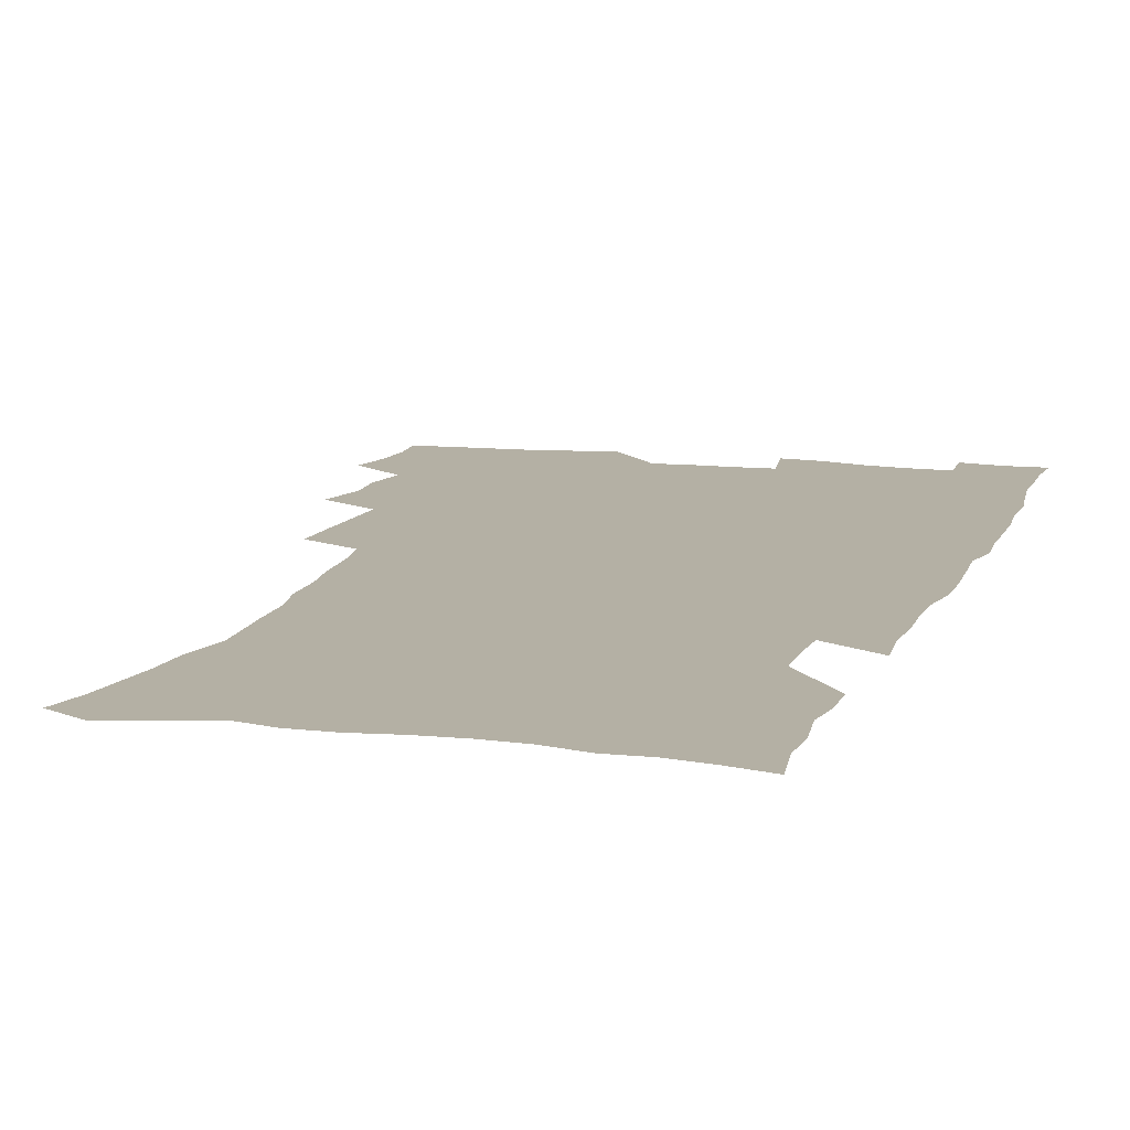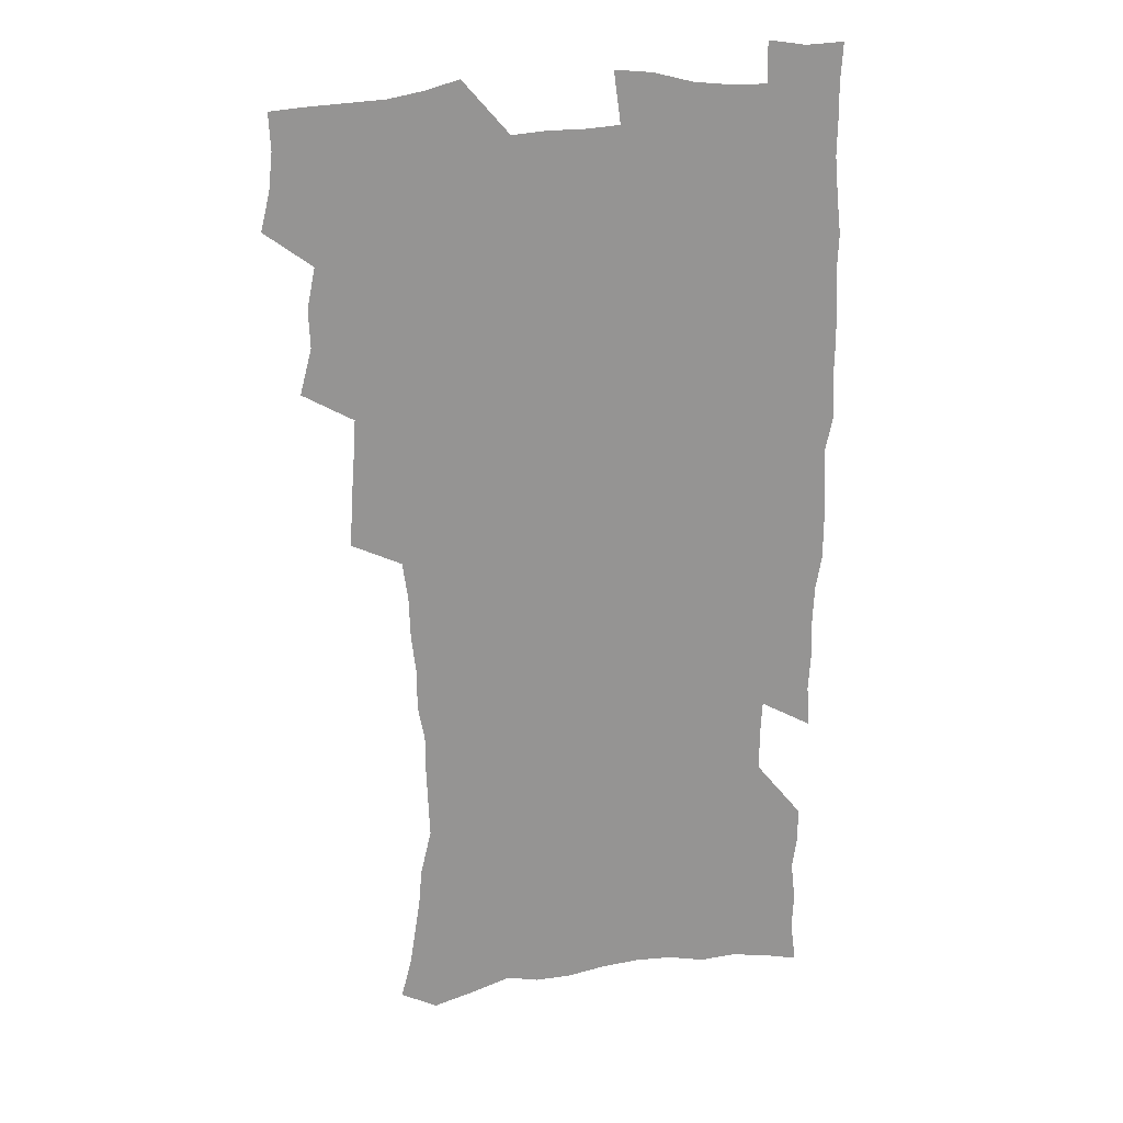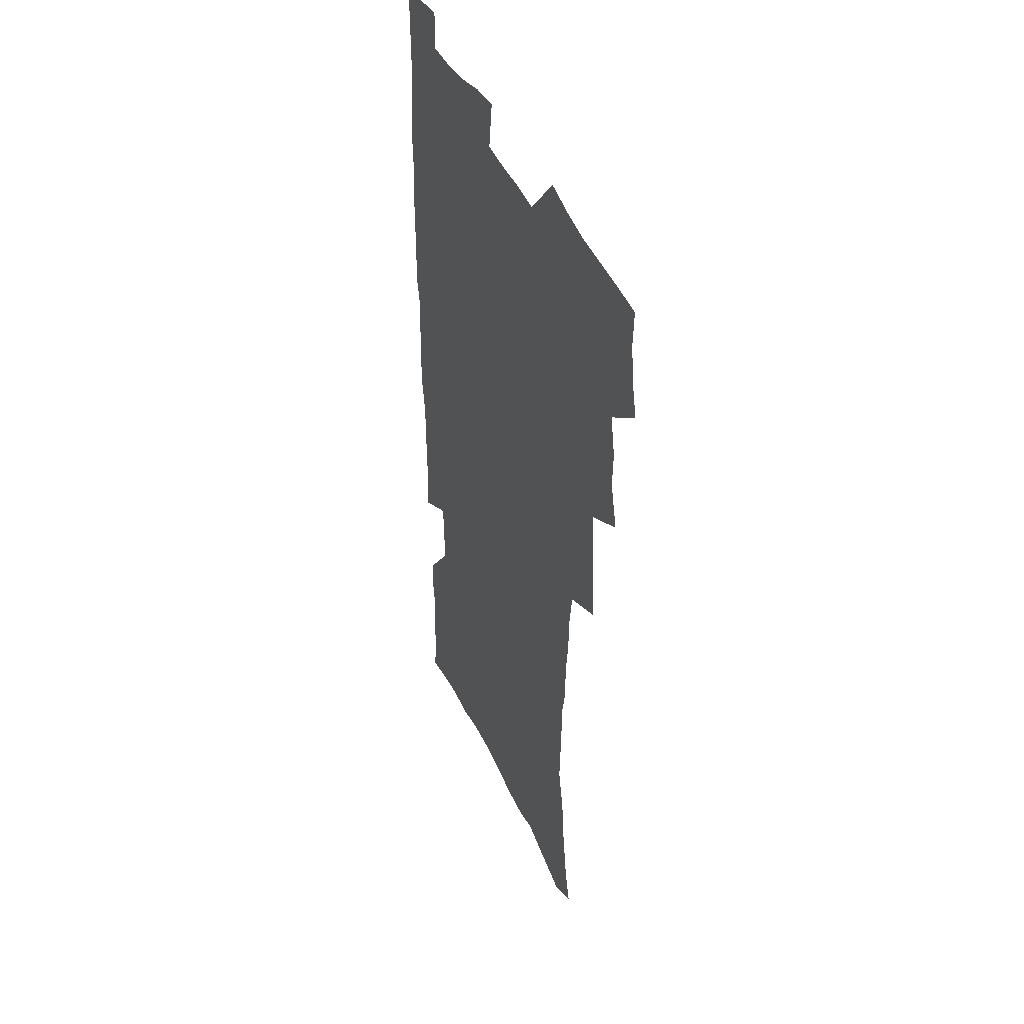
<metadata>
{"format":"obj","ext":"obj","renderer":"f3d","projection":"perspective","resolution":1024,"background":"white","views":[{"elev":11.5,"azim":16.1,"up":"+Z"},{"elev":22.8,"azim":-14.2,"up":"+Y"},{"elev":42.8,"azim":-112.8,"up":"+Y"}]}
</metadata>
<code>
v 475.2 522.6 0
v 479 538.3 0
v 480.6 553.1 0
v 479.9 568.1 0
v 487.2 456.9 0
v 492.1 475.6 0
v 491.5 491.1 0
v 494.8 507.9 0
v 495.4 523.1 0
v 497.4 538.2 0
v 496.6 553.2 0
v 494.8 569.2 0
v 504.7 391.5 0
v 505.7 409.4 0
v 507.1 427.3 0
v 508.2 444.7 0
v 509.5 461.5 0
v 510.6 477.7 0
v 511.4 493.4 0
v 510.8 508.2 0
v 514.1 523.9 0
v 513.2 538.5 0
v 511.9 553.5 0
v 509.9 569.9 0
v 519.6 175 0
v 523.8 190.9 0
v 526.1 205.4 0
v 528.5 220.7 0
v 529.7 235.7 0
v 534.2 254.7 0
v 533.6 268.9 0
v 533 284 0
v 532.9 300.9 0
v 530.2 315.1 0
v 530 332.5 0
v 528.1 348.2 0
v 527.5 365.7 0
v 525.4 381.4 0
v 525.9 399.2 0
v 526.9 416.6 0
v 526.6 432.4 0
v 527.9 449 0
v 527.5 464.1 0
v 529.1 479.9 0
v 529.9 494.9 0
v 528.6 509.4 0
v 529.2 524.1 0
v 528.4 538.9 0
v 526.8 554.3 0
v 524.8 570.6 0
v 534.6 166.8 0
v 541.1 185.3 0
v 541.9 198.6 0
v 544.3 214.3 0
v 549.1 233.5 0
v 549.6 248.5 0
v 550.5 264.2 0
v 549 277.6 0
v 548.5 292.8 0
v 548.6 309.7 0
v 548 325.7 0
v 547.1 341.4 0
v 545.1 355.9 0
v 545.8 373.5 0
v 543.5 387.8 0
v 543.1 403.8 0
v 543.7 420.2 0
v 543.2 435.3 0
v 543.5 450.7 0
v 544.7 466.4 0
v 544.3 480.8 0
v 545.4 495.7 0
v 546.5 510 0
v 545.4 524.1 0
v 543.6 539.5 0
v 541.3 556.3 0
v 539.1 573.1 0
v 550.4 170.9 0
v 554.7 187.4 0
v 558.7 205.3 0
v 562.8 224.3 0
v 563.9 239.8 0
v 565.7 256.8 0
v 565.4 271.3 0
v 564.7 285.5 0
v 563.1 299.1 0
v 562.8 315 0
v 562.5 331 0
v 561 345.3 0
v 561.4 362.4 0
v 560.7 377.4 0
v 559.1 391.6 0
v 558.9 407.1 0
v 559.2 422.7 0
v 559.8 438.3 0
v 560.2 453.3 0
v 560.1 467.7 0
v 560.5 482.3 0
v 560.7 496.5 0
v 560.7 510.4 0
v 559.9 524.5 0
v 558.8 539.4 0
v 557.4 554.9 0
v 553.1 576.8 0
v 568 176 0
v 571 192.4 0
v 575.6 212.9 0
v 577.6 229.9 0
v 578 244.7 0
v 578.4 260 0
v 578.1 274.2 0
v 577.8 289.2 0
v 576.4 302.5 0
v 577.2 320.6 0
v 576.4 334.9 0
v 575 348.6 0
v 575.8 366.1 0
v 574.2 379.5 0
v 575.5 396.4 0
v 575.1 410.9 0
v 574.5 424.9 0
v 574.7 439.9 0
v 575 454.6 0
v 573.9 468.1 0
v 574.8 482.9 0
v 575.2 497.1 0
v 574.8 510.9 0
v 574 525.2 0
v 574 538.9 0
v 572.4 554.6 0
v 581.1 172.7 0
v 586.3 196.2 0
v 589.1 215.2 0
v 590.1 231.1 0
v 590.7 246.6 0
v 590.9 261.6 0
v 591.2 277.6 0
v 590.5 291.3 0
v 589.9 306.1 0
v 590.1 322.1 0
v 589.6 337.1 0
v 589.5 352.8 0
v 589.3 368.2 0
v 589.2 383.1 0
v 589 397.6 0
v 588.4 411.1 0
v 589 426.9 0
v 588.4 440.5 0
v 589 455.4 0
v 588.7 469.3 0
v 588.9 483.3 0
v 589.3 497.2 0
v 589.2 511.1 0
v 588.7 525.2 0
v 588 539.7 0
v 586.8 555.6 0
v 596.2 172.7 0
v 599.7 194.4 0
v 602.9 218.8 0
v 603.5 234.5 0
v 603.8 249.5 0
v 603.7 263.7 0
v 603.7 278.4 0
v 603.7 294.3 0
v 603.7 310.1 0
v 603.2 324 0
v 603.2 340.1 0
v 603.1 355.1 0
v 602.9 369.8 0
v 602.7 384.2 0
v 602.7 398.7 0
v 602.7 413.2 0
v 602.8 427.8 0
v 603.2 442.6 0
v 603 456.1 0
v 603.2 470.2 0
v 603.3 483.9 0
v 603 497.6 0
v 603.3 511.4 0
v 602.9 525.5 0
v 602.2 540.4 0
v 601.5 555.4 0
v 612.2 175 0
v 614 196 0
v 615.6 218.1 0
v 616 234.2 0
v 616.1 250 0
v 616.1 262.9 0
v 616.5 280.8 0
v 616.4 294.5 0
v 616.3 309.8 0
v 616.2 325.3 0
v 616.3 341.8 0
v 616.2 355.8 0
v 616.1 370 0
v 616 384 0
v 616.1 398.8 0
v 616.2 412.5 0
v 616.4 427.8 0
v 616.6 442.3 0
v 616.7 456.1 0
v 616.8 470.3 0
v 616.9 484 0
v 617.3 497.8 0
v 617.3 511.6 0
v 617.3 525.4 0
v 617 539.8 0
v 616 556.3 0
v 613.1 577.6 0
v 627.8 175.8 0
v 628.2 197.7 0
v 628.5 217.2 0
v 628.6 234.1 0
v 628.8 249.1 0
v 629 265.6 0
v 629 280.8 0
v 629 295.1 0
v 629.1 309.4 0
v 629.1 323.7 0
v 629.1 340.8 0
v 629.1 355.9 0
v 629.2 370.1 0
v 629.3 385.2 0
v 629.5 398.8 0
v 629.7 413.2 0
v 630 427.3 0
v 630 442.2 0
v 630.4 455.8 0
v 630.3 470.4 0
v 630.6 483.8 0
v 630.9 497.7 0
v 631.3 511.5 0
v 631.4 525.5 0
v 631.3 540.2 0
v 630.9 555.4 0
v 628.4 576 0
v 643.2 174.9 0
v 642.1 197.2 0
v 641.6 216.1 0
v 641.7 231.9 0
v 641.4 248.6 0
v 641.8 263.4 0
v 641.5 279.8 0
v 641.5 295 0
v 642 308.5 0
v 641.9 326.1 0
v 642 340.4 0
v 642.2 354.9 0
v 642.5 369.2 0
v 642.7 383.9 0
v 642.9 398.2 0
v 642.9 413 0
v 643.8 426.2 0
v 643.6 441.4 0
v 644.1 455.3 0
v 644 469.9 0
v 644.3 483.7 0
v 645 497.4 0
v 645.3 511.3 0
v 645.8 525.3 0
v 646.2 539.2 0
v 645.8 554.6 0
v 645.2 571.5 0
v 658.8 171.1 0
v 656.4 194.5 0
v 655 214 0
v 654.8 229.9 0
v 655.5 243.9 0
v 654.5 262 0
v 654.6 277.2 0
v 654.7 292.4 0
v 654.8 307.9 0
v 655.3 322.9 0
v 655.5 337.8 0
v 656 352.4 0
v 655.9 367.6 0
v 656.2 382.4 0
v 656.6 396.8 0
v 656.9 411.3 0
v 657.3 425.6 0
v 659.2 438.8 0
v 658.3 454.5 0
v 659.1 468.2 0
v 658.8 482.8 0
v 658.9 497.1 0
v 658.9 510.9 0
v 660.5 525 0
v 660.3 539.3 0
v 660.5 553.9 0
v 660.4 569.7 0
v 673.2 171.6 0
v 671.9 189.2 0
v 669.5 209.8 0
v 669.1 225.8 0
v 668.3 242.5 0
v 668.2 257.7 0
v 668 273.3 0
v 668 289 0
v 669.1 303.4 0
v 668.9 319.5 0
v 670.8 332.7 0
v 670 349.4 0
v 670.5 364.1 0
v 670.9 378.9 0
v 672.1 393.1 0
v 671.7 408.7 0
v 671.6 423.8 0
v 672.8 437.9 0
v 672.5 453.2 0
v 673.2 467.3 0
v 673 482.1 0
v 673.3 496.3 0
v 676.1 510.4 0
v 675.5 524.8 0
v 674.9 539.4 0
v 675.1 553.9 0
v 675.2 569.4 0
v 675.1 586.3 0
v 688.3 169 0
v 685.5 188.5 0
v 684.3 205.3 0
v 684.5 220.2 0
v 683 237.4 0
v 681.9 253.5 0
v 682.7 267.3 0
v 682.6 283.3 0
v 683.4 298.7 0
v 683.7 314.5 0
v 684.4 329.7 0
v 684.8 344.9 0
v 685.6 359.8 0
v 686.2 374.7 0
v 687.9 389 0
v 687.6 404.8 0
v 687.8 420.1 0
v 688.8 434.8 0
v 688.4 450.3 0
v 688.4 465.3 0
v 690.1 479.6 0
v 689.4 494.8 0
v 691.1 509.3 0
v 690 524.8 0
v 689.8 539.3 0
v 689.4 553.6 0
v 690.1 568.5 0
v 690.8 583.7 0
v 703.8 164.9 0
v 701.4 183.2 0
v 702.2 197.6 0
v 700.3 214.4 0
v 702.2 227.6 0
v 702.4 242.4 0
v 705.2 286.1 0
v 703.9 303.8 0
v 704.9 319.3 0
v 704.5 335.8 0
v 705.2 351.3 0
v 707.7 365.6 0
v 707.9 381.3 0
v 707.3 397.8 0
v 706.5 414.3 0
v 709.6 428.6 0
v 708.7 444.9 0
v 709 460.4 0
v 709 476 0
v 707.9 492 0
v 708.6 507 0
v 706.8 523.3 0
v 705.3 539.1 0
v 705.6 553.9 0
v 705.5 568.6 0
v 706.4 584.4 0
f 8 9 1
f 1 9 2
f 9 10 2
f 2 10 3
f 10 11 3
f 3 11 4
f 11 12 4
f 16 17 5
f 5 17 6
f 17 18 6
f 6 18 7
f 18 19 7
f 7 19 8
f 19 20 8
f 8 20 9
f 20 21 9
f 9 21 10
f 21 22 10
f 10 22 11
f 22 23 11
f 11 23 12
f 23 24 12
f 38 39 13
f 13 39 14
f 39 40 14
f 14 40 15
f 40 41 15
f 15 41 16
f 41 42 16
f 16 42 17
f 42 43 17
f 17 43 18
f 43 44 18
f 18 44 19
f 44 45 19
f 19 45 20
f 45 46 20
f 20 46 21
f 46 47 21
f 21 47 22
f 47 48 22
f 22 48 23
f 48 49 23
f 23 49 24
f 49 50 24
f 51 52 25
f 25 52 26
f 52 53 26
f 26 53 27
f 53 54 27
f 27 54 28
f 54 55 28
f 28 55 29
f 55 56 29
f 29 56 30
f 56 57 30
f 30 57 31
f 57 58 31
f 31 58 32
f 58 59 32
f 32 59 33
f 59 60 33
f 33 60 34
f 60 61 34
f 34 61 35
f 61 62 35
f 35 62 36
f 62 63 36
f 36 63 37
f 63 64 37
f 37 64 38
f 64 65 38
f 38 65 39
f 65 66 39
f 39 66 40
f 66 67 40
f 40 67 41
f 67 68 41
f 41 68 42
f 68 69 42
f 42 69 43
f 69 70 43
f 43 70 44
f 70 71 44
f 44 71 45
f 71 72 45
f 45 72 46
f 72 73 46
f 46 73 47
f 73 74 47
f 47 74 48
f 74 75 48
f 48 75 49
f 75 76 49
f 49 76 50
f 76 77 50
f 51 78 52
f 78 79 52
f 52 79 53
f 79 80 53
f 53 80 54
f 80 81 54
f 54 81 55
f 81 82 55
f 55 82 56
f 82 83 56
f 56 83 57
f 83 84 57
f 57 84 58
f 84 85 58
f 58 85 59
f 85 86 59
f 59 86 60
f 86 87 60
f 60 87 61
f 87 88 61
f 61 88 62
f 88 89 62
f 62 89 63
f 89 90 63
f 63 90 64
f 90 91 64
f 64 91 65
f 91 92 65
f 65 92 66
f 92 93 66
f 66 93 67
f 93 94 67
f 67 94 68
f 94 95 68
f 68 95 69
f 95 96 69
f 69 96 70
f 96 97 70
f 70 97 71
f 97 98 71
f 71 98 72
f 98 99 72
f 72 99 73
f 99 100 73
f 73 100 74
f 100 101 74
f 74 101 75
f 101 102 75
f 75 102 76
f 102 103 76
f 76 103 77
f 103 104 77
f 78 105 79
f 105 106 79
f 79 106 80
f 106 107 80
f 80 107 81
f 107 108 81
f 81 108 82
f 108 109 82
f 82 109 83
f 109 110 83
f 83 110 84
f 110 111 84
f 84 111 85
f 111 112 85
f 85 112 86
f 112 113 86
f 86 113 87
f 113 114 87
f 87 114 88
f 114 115 88
f 88 115 89
f 115 116 89
f 89 116 90
f 116 117 90
f 90 117 91
f 117 118 91
f 91 118 92
f 118 119 92
f 92 119 93
f 119 120 93
f 93 120 94
f 120 121 94
f 94 121 95
f 121 122 95
f 95 122 96
f 122 123 96
f 96 123 97
f 123 124 97
f 97 124 98
f 124 125 98
f 98 125 99
f 125 126 99
f 99 126 100
f 126 127 100
f 100 127 101
f 127 128 101
f 101 128 102
f 128 129 102
f 102 129 103
f 129 130 103
f 103 130 104
f 105 131 106
f 131 132 106
f 106 132 107
f 132 133 107
f 107 133 108
f 133 134 108
f 108 134 109
f 134 135 109
f 109 135 110
f 135 136 110
f 110 136 111
f 136 137 111
f 111 137 112
f 137 138 112
f 112 138 113
f 138 139 113
f 113 139 114
f 139 140 114
f 114 140 115
f 140 141 115
f 115 141 116
f 141 142 116
f 116 142 117
f 142 143 117
f 117 143 118
f 143 144 118
f 118 144 119
f 144 145 119
f 119 145 120
f 145 146 120
f 120 146 121
f 146 147 121
f 121 147 122
f 147 148 122
f 122 148 123
f 148 149 123
f 123 149 124
f 149 150 124
f 124 150 125
f 150 151 125
f 125 151 126
f 151 152 126
f 126 152 127
f 152 153 127
f 127 153 128
f 153 154 128
f 128 154 129
f 154 155 129
f 129 155 130
f 155 156 130
f 131 157 132
f 157 158 132
f 132 158 133
f 158 159 133
f 133 159 134
f 159 160 134
f 134 160 135
f 160 161 135
f 135 161 136
f 161 162 136
f 136 162 137
f 162 163 137
f 137 163 138
f 163 164 138
f 138 164 139
f 164 165 139
f 139 165 140
f 165 166 140
f 140 166 141
f 166 167 141
f 141 167 142
f 167 168 142
f 142 168 143
f 168 169 143
f 143 169 144
f 169 170 144
f 144 170 145
f 170 171 145
f 145 171 146
f 171 172 146
f 146 172 147
f 172 173 147
f 147 173 148
f 173 174 148
f 148 174 149
f 174 175 149
f 149 175 150
f 175 176 150
f 150 176 151
f 176 177 151
f 151 177 152
f 177 178 152
f 152 178 153
f 178 179 153
f 153 179 154
f 179 180 154
f 154 180 155
f 180 181 155
f 155 181 156
f 181 182 156
f 157 183 158
f 183 184 158
f 158 184 159
f 184 185 159
f 159 185 160
f 185 186 160
f 160 186 161
f 186 187 161
f 161 187 162
f 187 188 162
f 162 188 163
f 188 189 163
f 163 189 164
f 189 190 164
f 164 190 165
f 190 191 165
f 165 191 166
f 191 192 166
f 166 192 167
f 192 193 167
f 167 193 168
f 193 194 168
f 168 194 169
f 194 195 169
f 169 195 170
f 195 196 170
f 170 196 171
f 196 197 171
f 171 197 172
f 197 198 172
f 172 198 173
f 198 199 173
f 173 199 174
f 199 200 174
f 174 200 175
f 200 201 175
f 175 201 176
f 201 202 176
f 176 202 177
f 202 203 177
f 177 203 178
f 203 204 178
f 178 204 179
f 204 205 179
f 179 205 180
f 205 206 180
f 180 206 181
f 206 207 181
f 181 207 182
f 207 208 182
f 183 210 184
f 210 211 184
f 184 211 185
f 211 212 185
f 185 212 186
f 212 213 186
f 186 213 187
f 213 214 187
f 187 214 188
f 214 215 188
f 188 215 189
f 215 216 189
f 189 216 190
f 216 217 190
f 190 217 191
f 217 218 191
f 191 218 192
f 218 219 192
f 192 219 193
f 219 220 193
f 193 220 194
f 220 221 194
f 194 221 195
f 221 222 195
f 195 222 196
f 222 223 196
f 196 223 197
f 223 224 197
f 197 224 198
f 224 225 198
f 198 225 199
f 225 226 199
f 199 226 200
f 226 227 200
f 200 227 201
f 227 228 201
f 201 228 202
f 228 229 202
f 202 229 203
f 229 230 203
f 203 230 204
f 230 231 204
f 204 231 205
f 231 232 205
f 205 232 206
f 232 233 206
f 206 233 207
f 233 234 207
f 207 234 208
f 234 235 208
f 208 235 209
f 235 236 209
f 210 237 211
f 237 238 211
f 211 238 212
f 238 239 212
f 212 239 213
f 239 240 213
f 213 240 214
f 240 241 214
f 214 241 215
f 241 242 215
f 215 242 216
f 242 243 216
f 216 243 217
f 243 244 217
f 217 244 218
f 244 245 218
f 218 245 219
f 245 246 219
f 219 246 220
f 246 247 220
f 220 247 221
f 247 248 221
f 221 248 222
f 248 249 222
f 222 249 223
f 249 250 223
f 223 250 224
f 250 251 224
f 224 251 225
f 251 252 225
f 225 252 226
f 252 253 226
f 226 253 227
f 253 254 227
f 227 254 228
f 254 255 228
f 228 255 229
f 255 256 229
f 229 256 230
f 256 257 230
f 230 257 231
f 257 258 231
f 231 258 232
f 258 259 232
f 232 259 233
f 259 260 233
f 233 260 234
f 260 261 234
f 234 261 235
f 261 262 235
f 235 262 236
f 262 263 236
f 237 264 238
f 264 265 238
f 238 265 239
f 265 266 239
f 239 266 240
f 266 267 240
f 240 267 241
f 267 268 241
f 241 268 242
f 268 269 242
f 242 269 243
f 269 270 243
f 243 270 244
f 270 271 244
f 244 271 245
f 271 272 245
f 245 272 246
f 272 273 246
f 246 273 247
f 273 274 247
f 247 274 248
f 274 275 248
f 248 275 249
f 275 276 249
f 249 276 250
f 276 277 250
f 250 277 251
f 277 278 251
f 251 278 252
f 278 279 252
f 252 279 253
f 279 280 253
f 253 280 254
f 280 281 254
f 254 281 255
f 281 282 255
f 255 282 256
f 282 283 256
f 256 283 257
f 283 284 257
f 257 284 258
f 284 285 258
f 258 285 259
f 285 286 259
f 259 286 260
f 286 287 260
f 260 287 261
f 287 288 261
f 261 288 262
f 288 289 262
f 262 289 263
f 289 290 263
f 264 291 265
f 291 292 265
f 265 292 266
f 292 293 266
f 266 293 267
f 293 294 267
f 267 294 268
f 294 295 268
f 268 295 269
f 295 296 269
f 269 296 270
f 296 297 270
f 270 297 271
f 297 298 271
f 271 298 272
f 298 299 272
f 272 299 273
f 299 300 273
f 273 300 274
f 300 301 274
f 274 301 275
f 301 302 275
f 275 302 276
f 302 303 276
f 276 303 277
f 303 304 277
f 277 304 278
f 304 305 278
f 278 305 279
f 305 306 279
f 279 306 280
f 306 307 280
f 280 307 281
f 307 308 281
f 281 308 282
f 308 309 282
f 282 309 283
f 309 310 283
f 283 310 284
f 310 311 284
f 284 311 285
f 311 312 285
f 285 312 286
f 312 313 286
f 286 313 287
f 313 314 287
f 287 314 288
f 314 315 288
f 288 315 289
f 315 316 289
f 289 316 290
f 316 317 290
f 291 319 292
f 319 320 292
f 292 320 293
f 320 321 293
f 293 321 294
f 321 322 294
f 294 322 295
f 322 323 295
f 295 323 296
f 323 324 296
f 296 324 297
f 324 325 297
f 297 325 298
f 325 326 298
f 298 326 299
f 326 327 299
f 299 327 300
f 327 328 300
f 300 328 301
f 328 329 301
f 301 329 302
f 329 330 302
f 302 330 303
f 330 331 303
f 303 331 304
f 331 332 304
f 304 332 305
f 332 333 305
f 305 333 306
f 333 334 306
f 306 334 307
f 334 335 307
f 307 335 308
f 335 336 308
f 308 336 309
f 336 337 309
f 309 337 310
f 337 338 310
f 310 338 311
f 338 339 311
f 311 339 312
f 339 340 312
f 312 340 313
f 340 341 313
f 313 341 314
f 341 342 314
f 314 342 315
f 342 343 315
f 315 343 316
f 343 344 316
f 316 344 317
f 344 345 317
f 317 345 318
f 345 346 318
f 319 347 320
f 347 348 320
f 320 348 321
f 348 349 321
f 321 349 322
f 349 350 322
f 322 350 323
f 350 351 323
f 323 351 324
f 351 352 324
f 324 352 325
f 327 353 328
f 353 354 328
f 328 354 329
f 354 355 329
f 329 355 330
f 355 356 330
f 330 356 331
f 356 357 331
f 331 357 332
f 357 358 332
f 332 358 333
f 358 359 333
f 333 359 334
f 359 360 334
f 334 360 335
f 360 361 335
f 335 361 336
f 361 362 336
f 336 362 337
f 362 363 337
f 337 363 338
f 363 364 338
f 338 364 339
f 364 365 339
f 339 365 340
f 365 366 340
f 340 366 341
f 366 367 341
f 341 367 342
f 367 368 342
f 342 368 343
f 368 369 343
f 343 369 344
f 369 370 344
f 344 370 345
f 370 371 345
f 345 371 346
f 371 372 346

</code>
